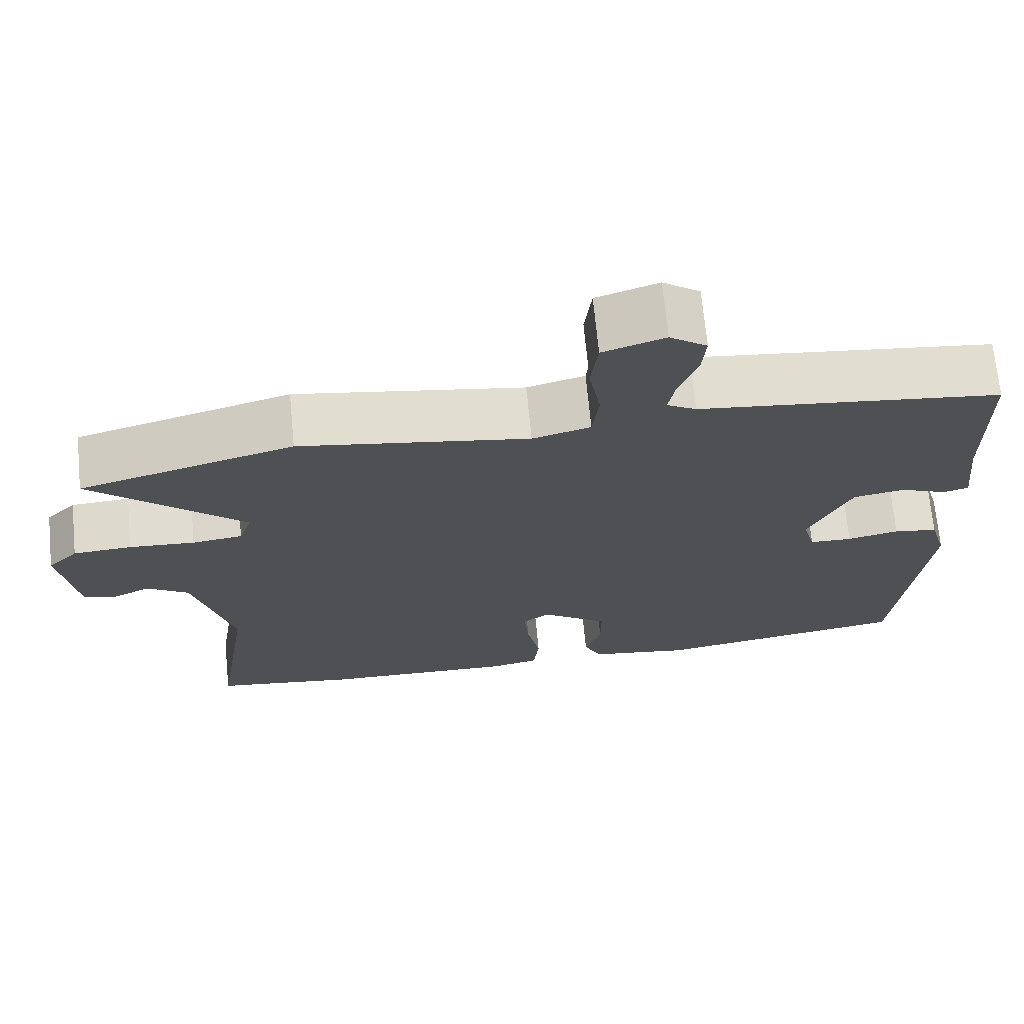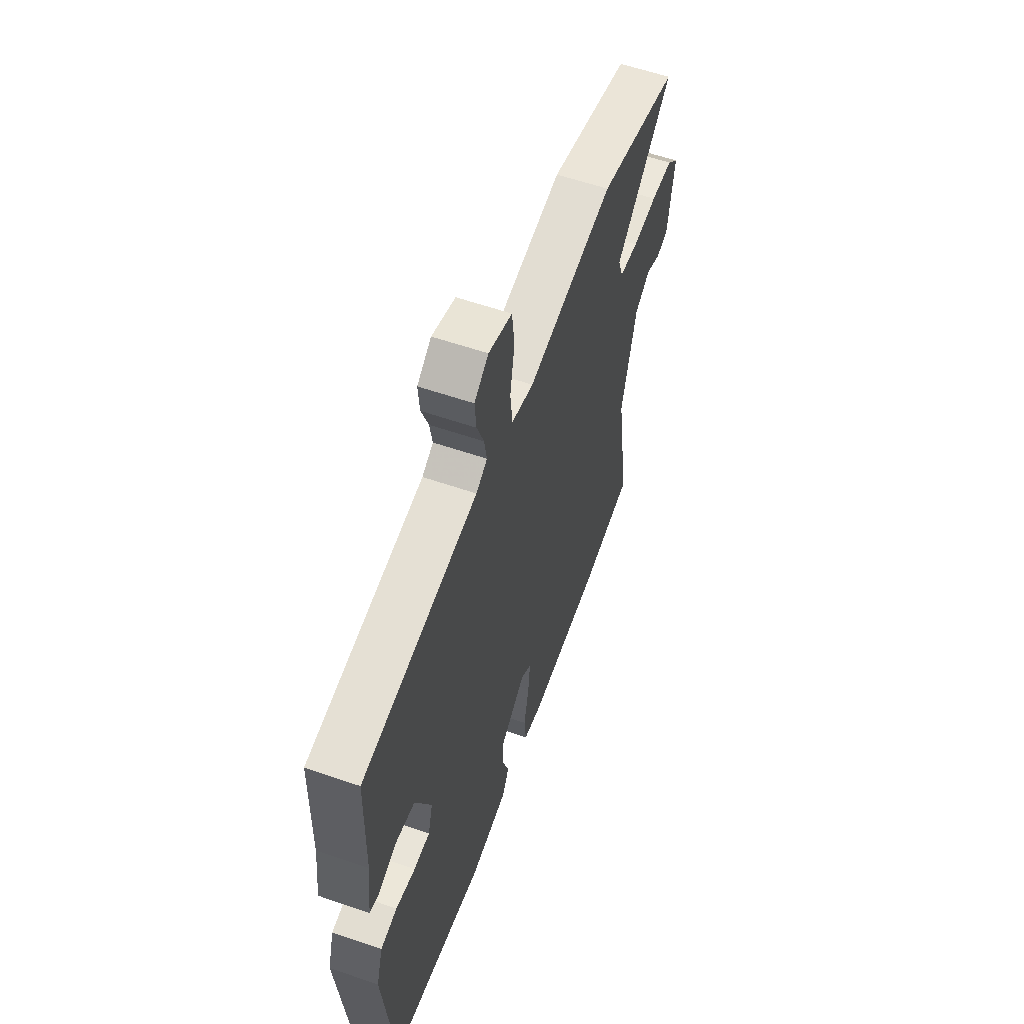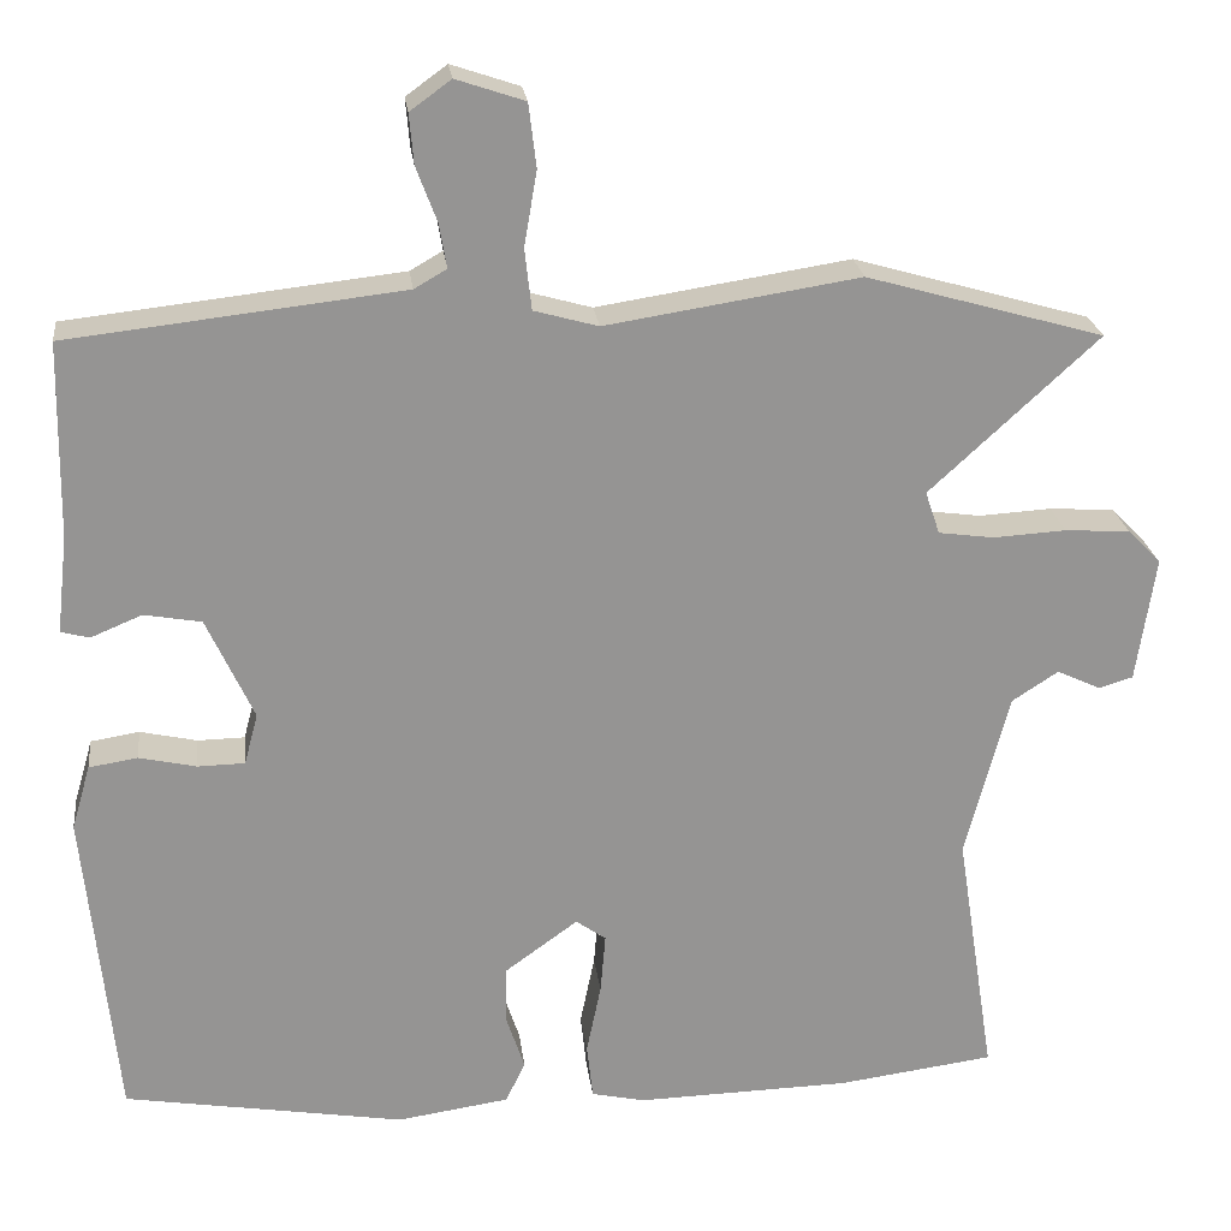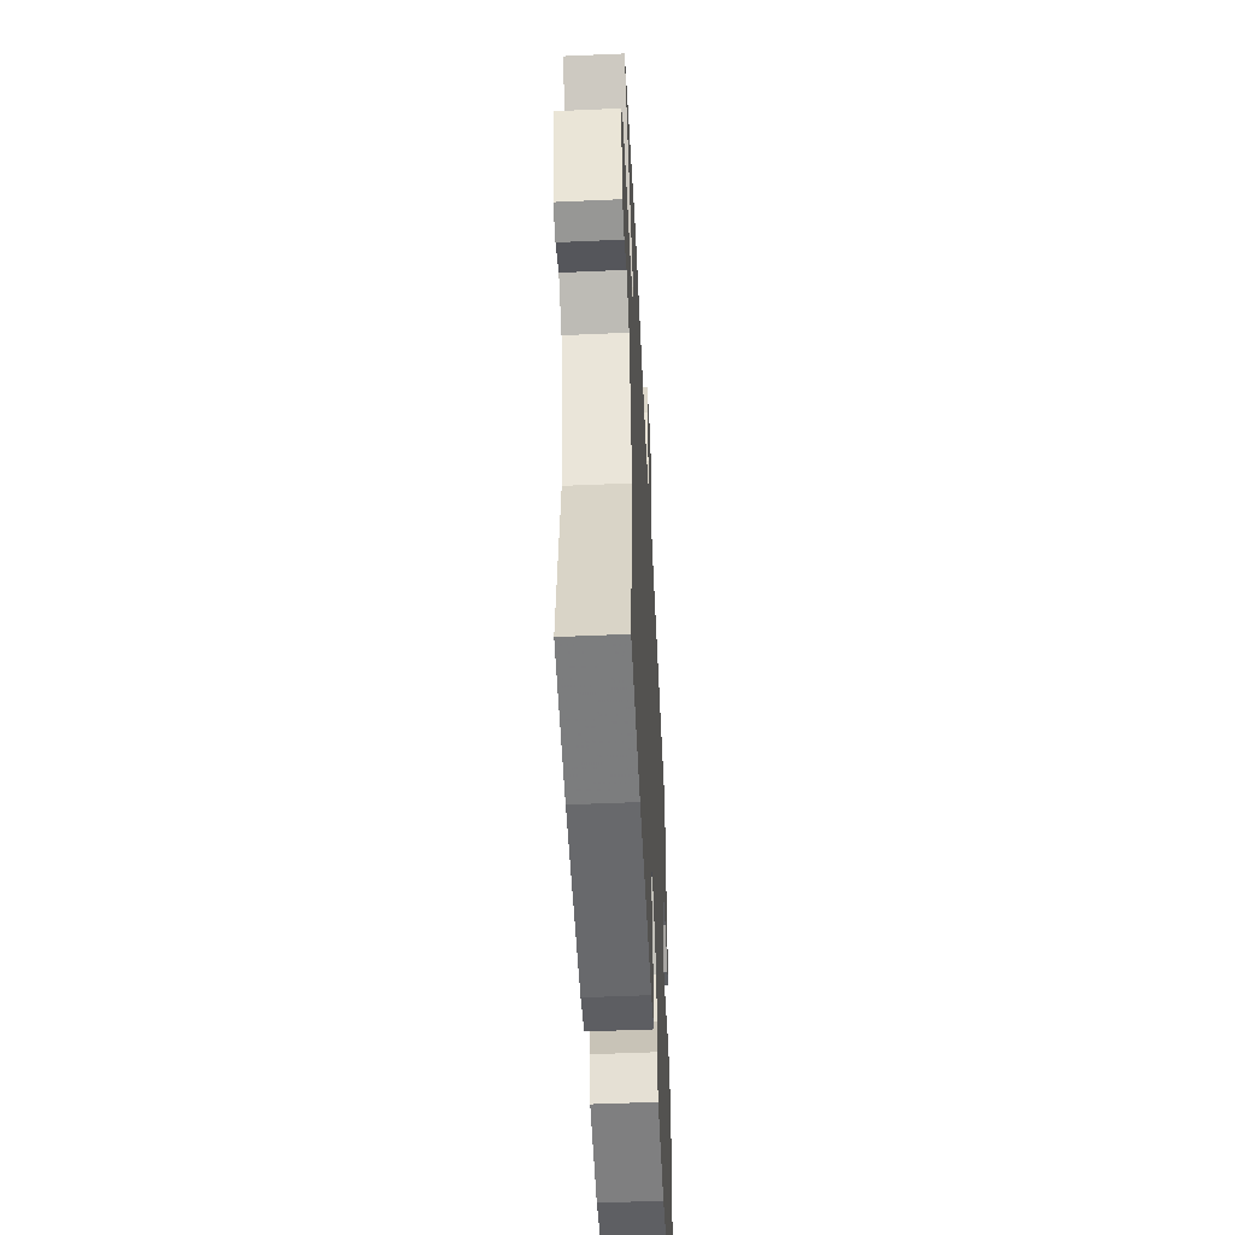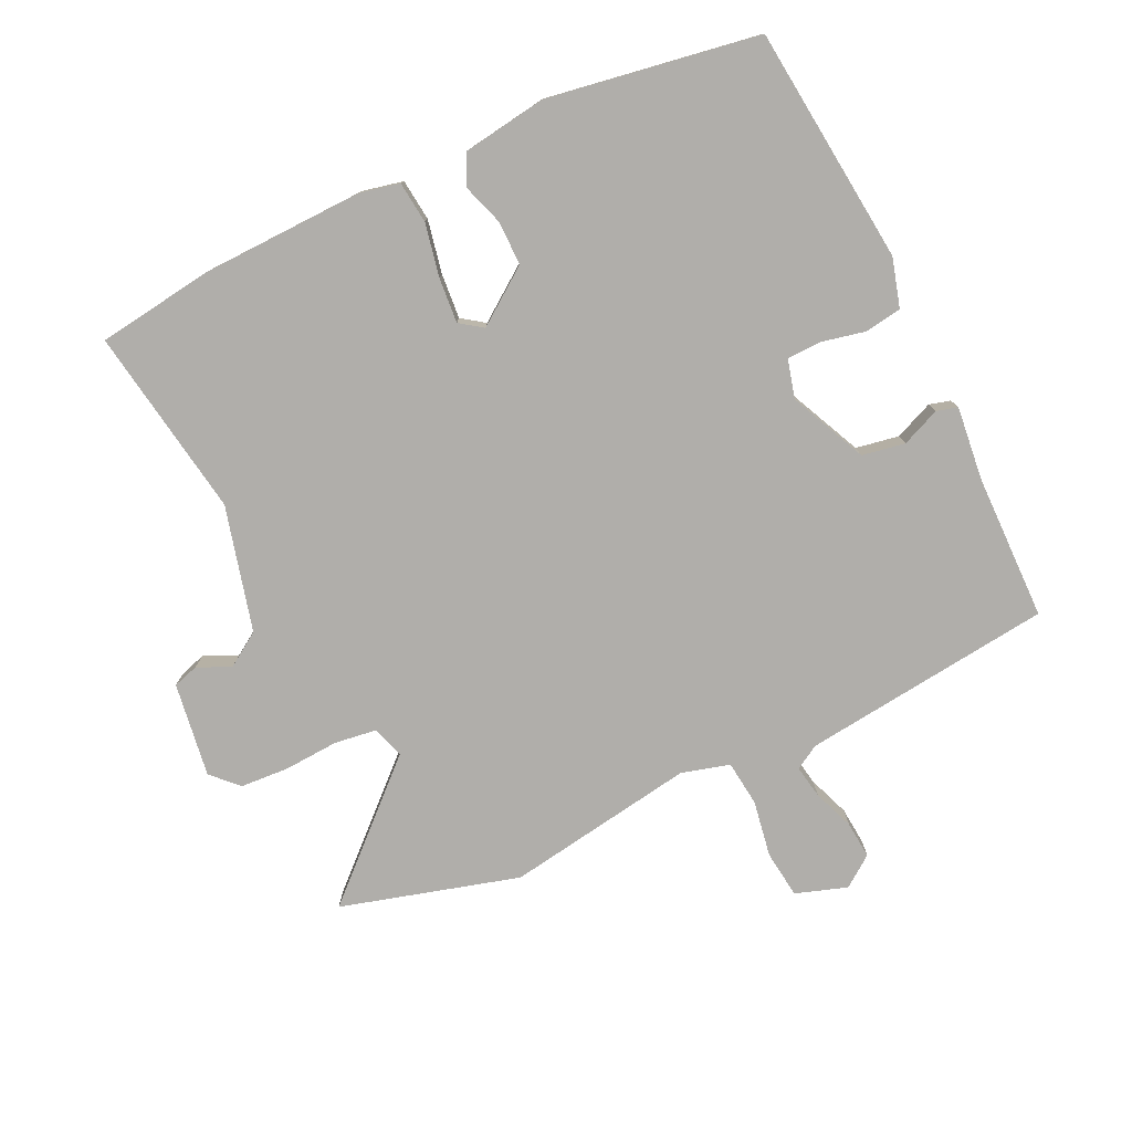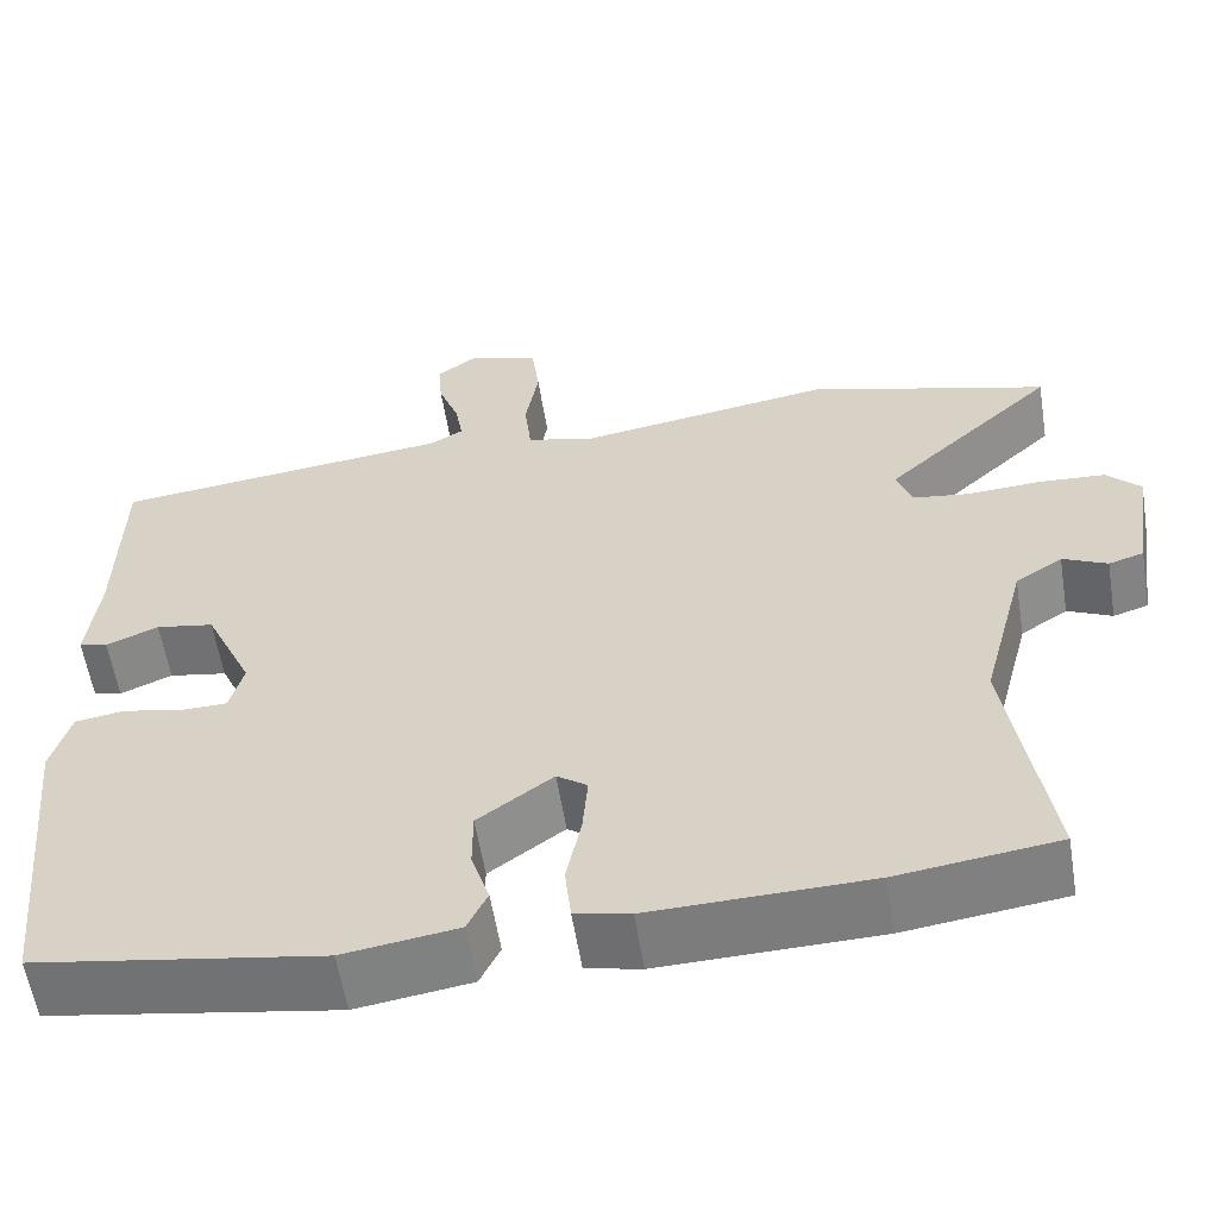
<metadata>
{"format":"obj","ext":"obj","renderer":"f3d","projection":"perspective","resolution":1024,"background":"white","views":[{"elev":70.2,"azim":174.5,"up":"+Z"},{"elev":58.7,"azim":-70.4,"up":"+Z"},{"elev":23.2,"azim":-6.9,"up":"+Z"},{"elev":-51.5,"azim":92.8,"up":"+Z"},{"elev":-77.9,"azim":-154.4,"up":"+Y"},{"elev":-58.5,"azim":9.2,"up":"+Z"}]}
</metadata>
<code>
v -0.497 0.07 0.49
v -0.106 0.07 0.534
v -0.068 0.07 0.556
v -0.077 0.07 0.608
v -0.101 0.07 0.672
v -0.106 0.07 0.73
v -0.058 0.07 0.765
v 0.022 0.07 0.738
v 0.031 0.07 0.664
v 0.016 0.07 0.576
v 0.024 0.07 0.505
v 0.099 0.07 0.484
v 0.395 0.07 0.53
v 0.672 0.07 0.451
v 0.475 0.07 0.27
v 0.492 0.07 0.22
v 0.557 0.07 0.211
v 0.642 0.07 0.216
v 0.718 0.07 0.211
v 0.757 0.07 0.171
v 0.735 0.07 0.024
v 0.695 0.07 0.012
v 0.644 0.07 0.036
v 0.59 0.07 0.001
v 0.539 0.07 -0.193
v 0.585 0.07 -0.489
v 0.402 0.07 -0.513
v 0.151 0.07 -0.519
v 0.088 0.07 -0.505
v 0.081 0.07 -0.44
v 0.098 0.07 -0.357
v 0.104 0.07 -0.287
v 0.069 0.07 -0.262
v -0.017 0.07 -0.324
v -0.017 0.07 -0.393
v 0.004 0.07 -0.457
v -0.019 0.07 -0.505
v -0.15 0.07 -0.524
v -0.479 0.07 -0.469
v -0.516 0.07 -0.099
v -0.494 0.07 -0.023
v -0.437 0.07 -0.014
v -0.37 0.07 -0.029
v -0.315 0.07 -0.028
v -0.299 0.07 0.032
v -0.354 0.07 0.152
v -0.421 0.07 0.164
v -0.481 0.07 0.139
v -0.514 0.07 0.148
v -0.501 0.07 0.262
v -0.497 0 0.49
v -0.106 0 0.534
v -0.068 0 0.556
v -0.077 0 0.608
v -0.101 0 0.672
v -0.106 0 0.73
v -0.058 0 0.765
v 0.022 0 0.738
v 0.031 0 0.664
v 0.016 0 0.576
v 0.024 0 0.505
v 0.099 0 0.484
v 0.395 0 0.53
v 0.672 0 0.451
v 0.475 0 0.27
v 0.492 0 0.22
v 0.557 0 0.211
v 0.642 0 0.216
v 0.718 0 0.211
v 0.757 0 0.171
v 0.735 0 0.024
v 0.695 0 0.012
v 0.644 0 0.036
v 0.59 0 0.001
v 0.539 0 -0.193
v 0.585 0 -0.489
v 0.402 0 -0.513
v 0.151 0 -0.519
v 0.088 0 -0.505
v 0.081 0 -0.44
v 0.098 0 -0.357
v 0.104 0 -0.287
v 0.069 0 -0.262
v -0.017 0 -0.324
v -0.017 0 -0.393
v 0.004 0 -0.457
v -0.019 0 -0.505
v -0.15 0 -0.524
v -0.479 0 -0.469
v -0.516 0 -0.099
v -0.494 0 -0.023
v -0.437 0 -0.014
v -0.37 0 -0.029
v -0.315 0 -0.028
v -0.299 0 0.032
v -0.354 0 0.152
v -0.421 0 0.164
v -0.481 0 0.139
v -0.514 0 0.148
v -0.501 0 0.262
f 47 48 49 50
f 46 47 50 1
f 45 46 1 2
f 44 45 2 3
f 40 41 42 43
f 40 43 44
f 39 40 44
f 38 39 44 3
f 35 36 37 38
f 34 35 38 3
f 28 29 30 31
f 28 31 32
f 25 26 27 28
f 24 25 28 32
f 23 24 32 33
f 21 22 23
f 20 21 23
f 17 18 19 20
f 16 17 20 23
f 12 13 14 15
f 11 12 15 16
f 7 8 9 10
f 7 10 11
f 4 5 6 7
f 3 4 7 11
f 33 34 3 11
f 11 16 23 33
f 100 99 98 97
f 51 100 97 96
f 52 51 96 95
f 53 52 95 94
f 93 92 91 90
f 94 93 90
f 94 90 89
f 53 94 89 88
f 88 87 86 85
f 53 88 85 84
f 81 80 79 78
f 82 81 78
f 78 77 76 75
f 82 78 75 74
f 83 82 74 73
f 73 72 71
f 73 71 70
f 70 69 68 67
f 73 70 67 66
f 65 64 63 62
f 66 65 62 61
f 60 59 58 57
f 61 60 57
f 57 56 55 54
f 61 57 54 53
f 61 53 84 83
f 83 73 66 61
f 1 51 52 2
f 2 52 53 3
f 3 53 54 4
f 4 54 55 5
f 5 55 56 6
f 6 56 57 7
f 7 57 58 8
f 8 58 59 9
f 9 59 60 10
f 10 60 61 11
f 11 61 62 12
f 12 62 63 13
f 13 63 64 14
f 14 64 65 15
f 15 65 66 16
f 16 66 67 17
f 17 67 68 18
f 18 68 69 19
f 19 69 70 20
f 20 70 71 21
f 21 71 72 22
f 22 72 73 23
f 23 73 74 24
f 24 74 75 25
f 25 75 76 26
f 26 76 77 27
f 27 77 78 28
f 28 78 79 29
f 29 79 80 30
f 30 80 81 31
f 31 81 82 32
f 32 82 83 33
f 33 83 84 34
f 34 84 85 35
f 35 85 86 36
f 36 86 87 37
f 37 87 88 38
f 38 88 89 39
f 39 89 90 40
f 40 90 91 41
f 41 91 92 42
f 42 92 93 43
f 43 93 94 44
f 44 94 95 45
f 45 95 96 46
f 46 96 97 47
f 47 97 98 48
f 48 98 99 49
f 49 99 100 50
f 50 100 51 1

</code>
